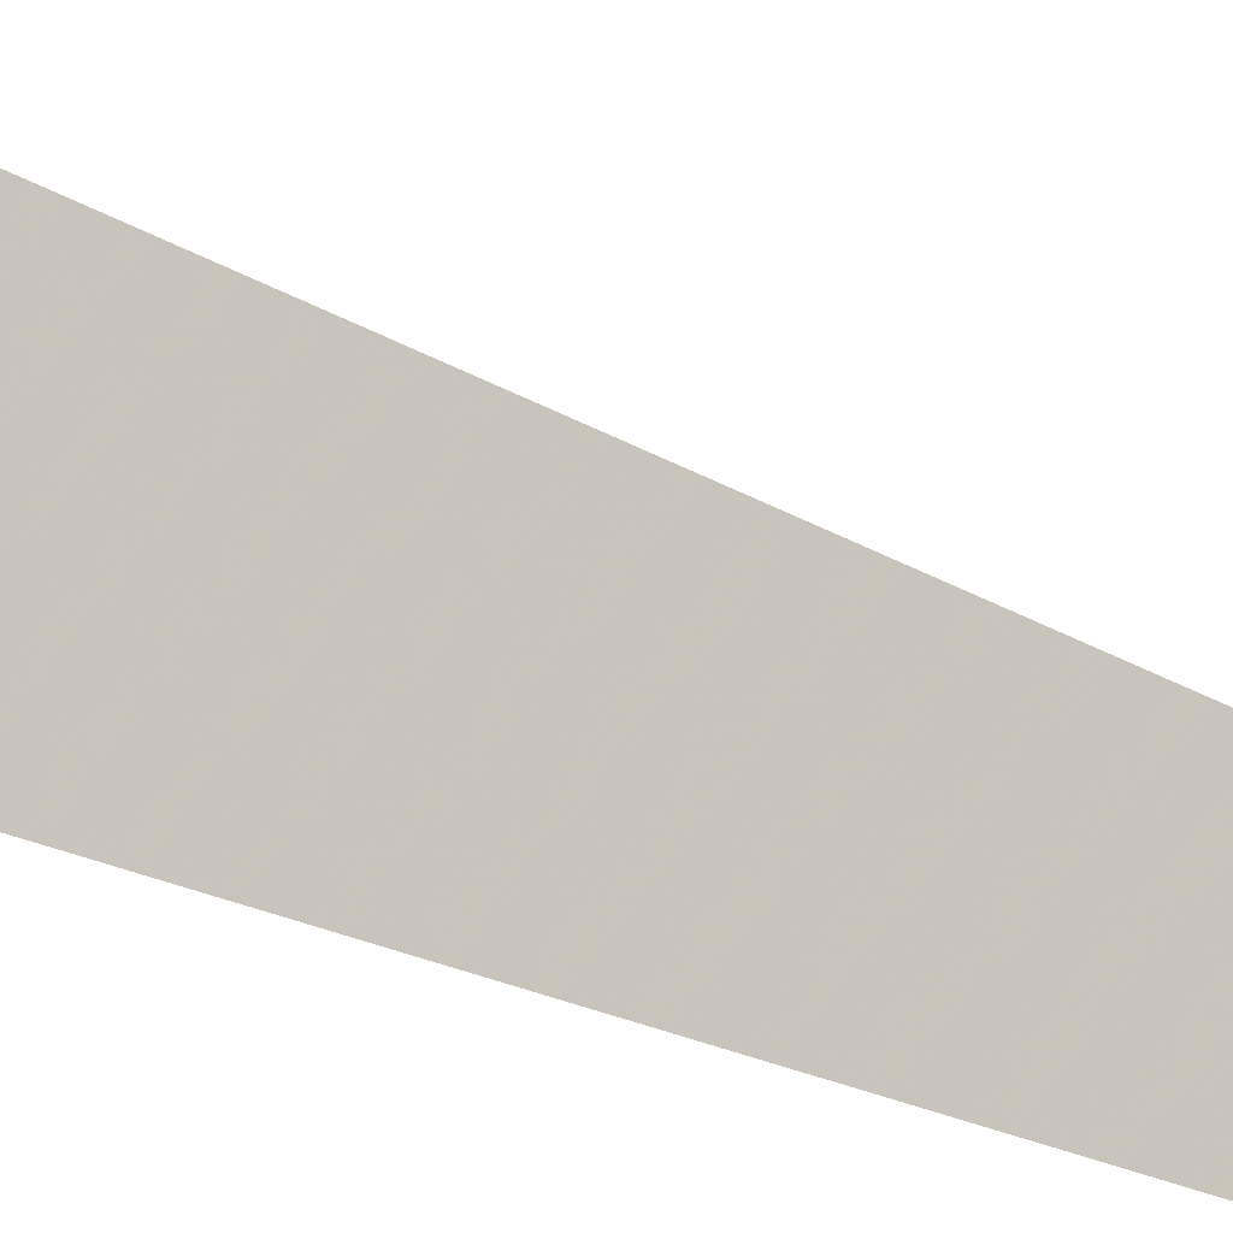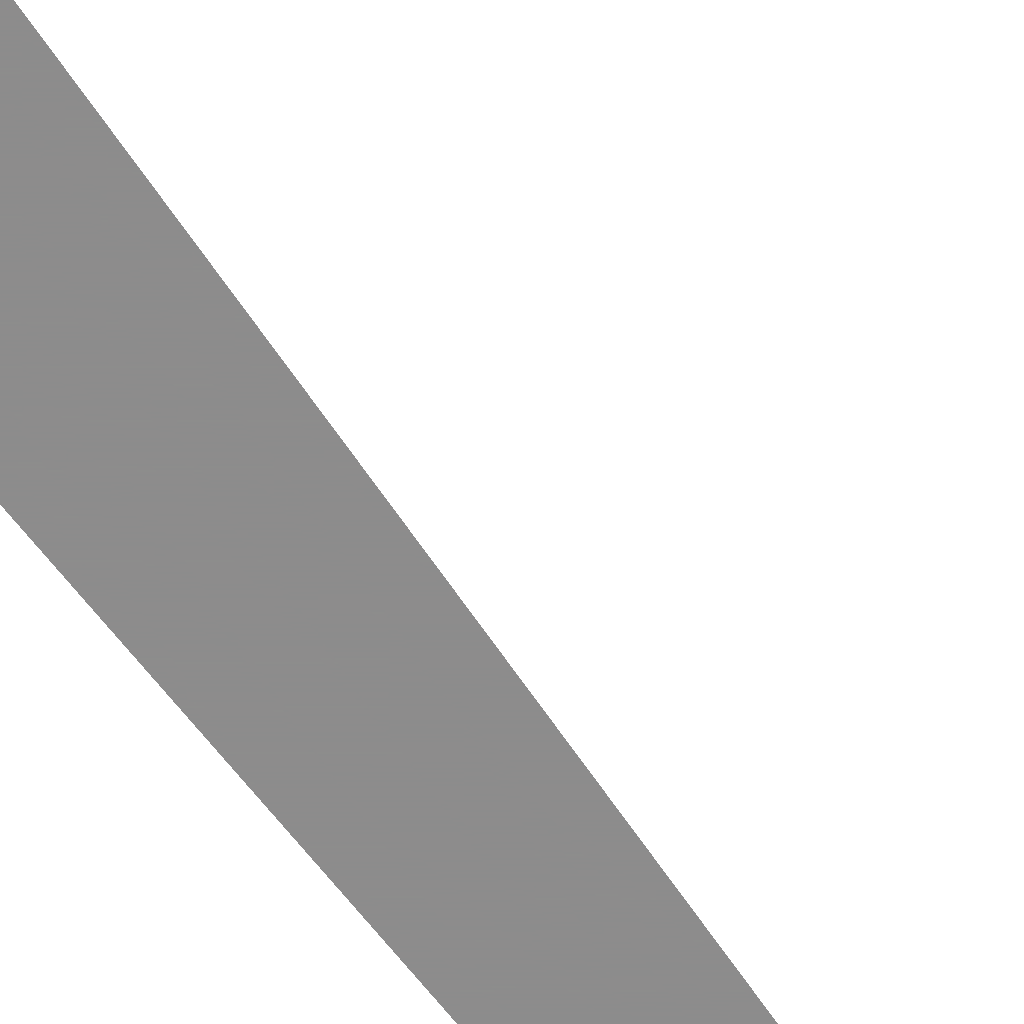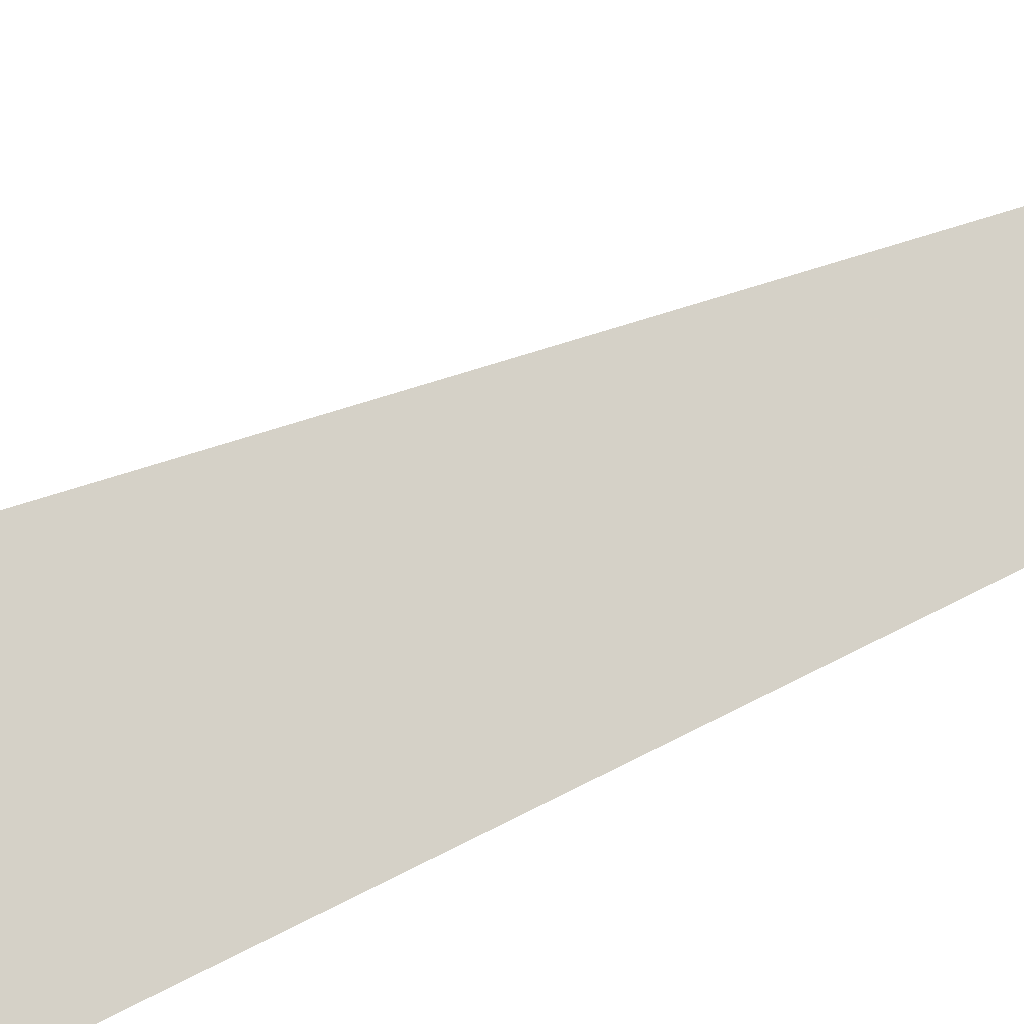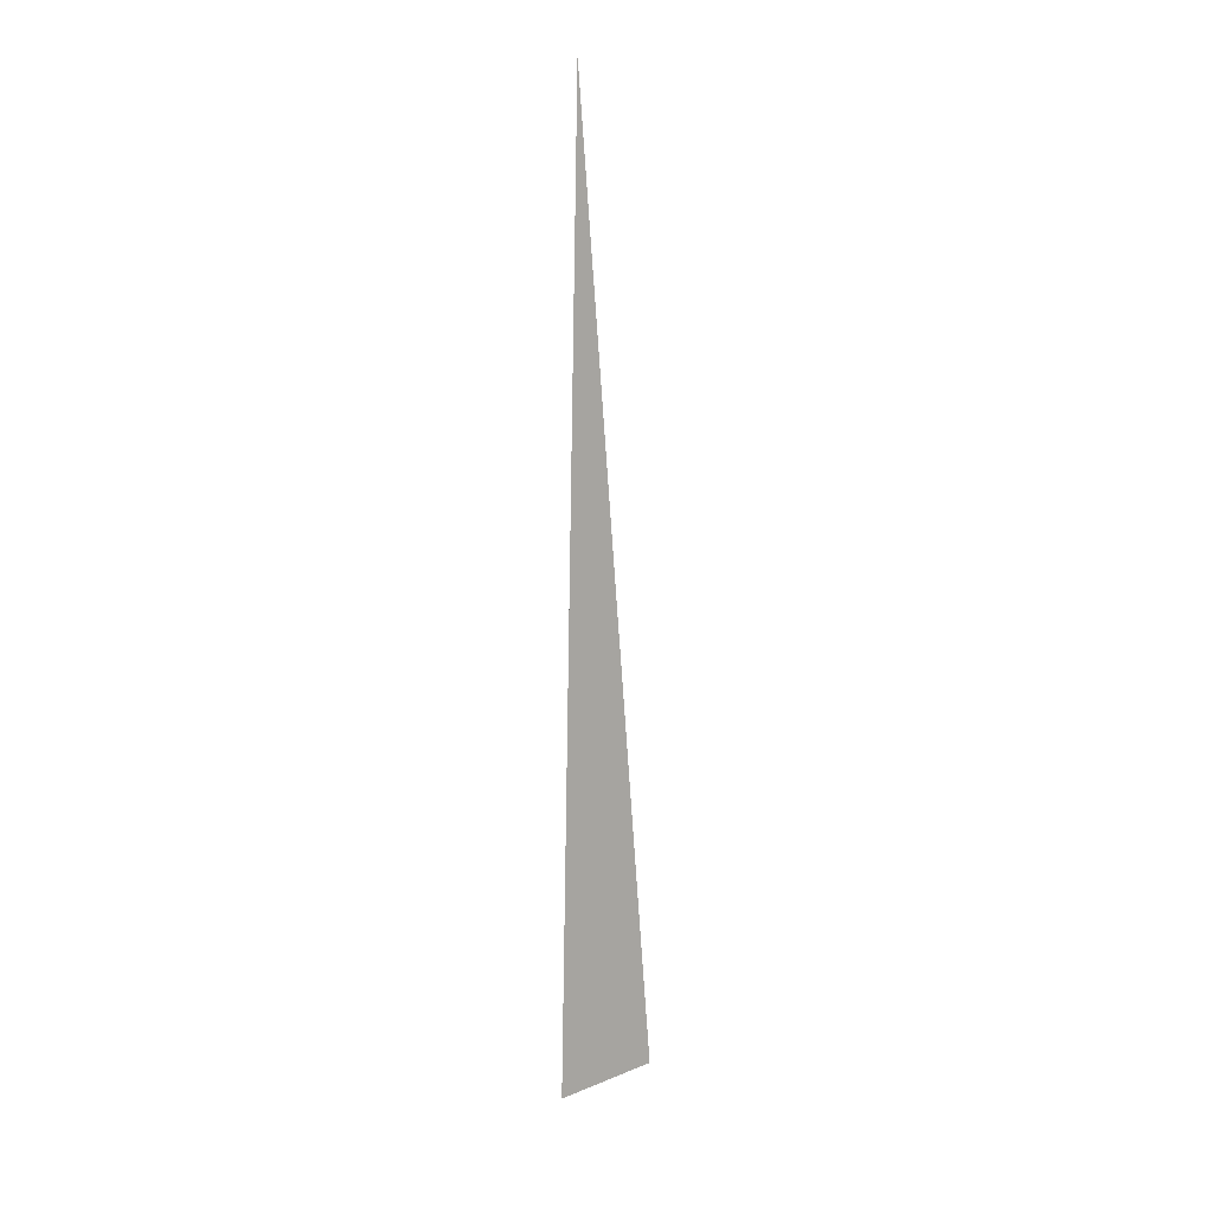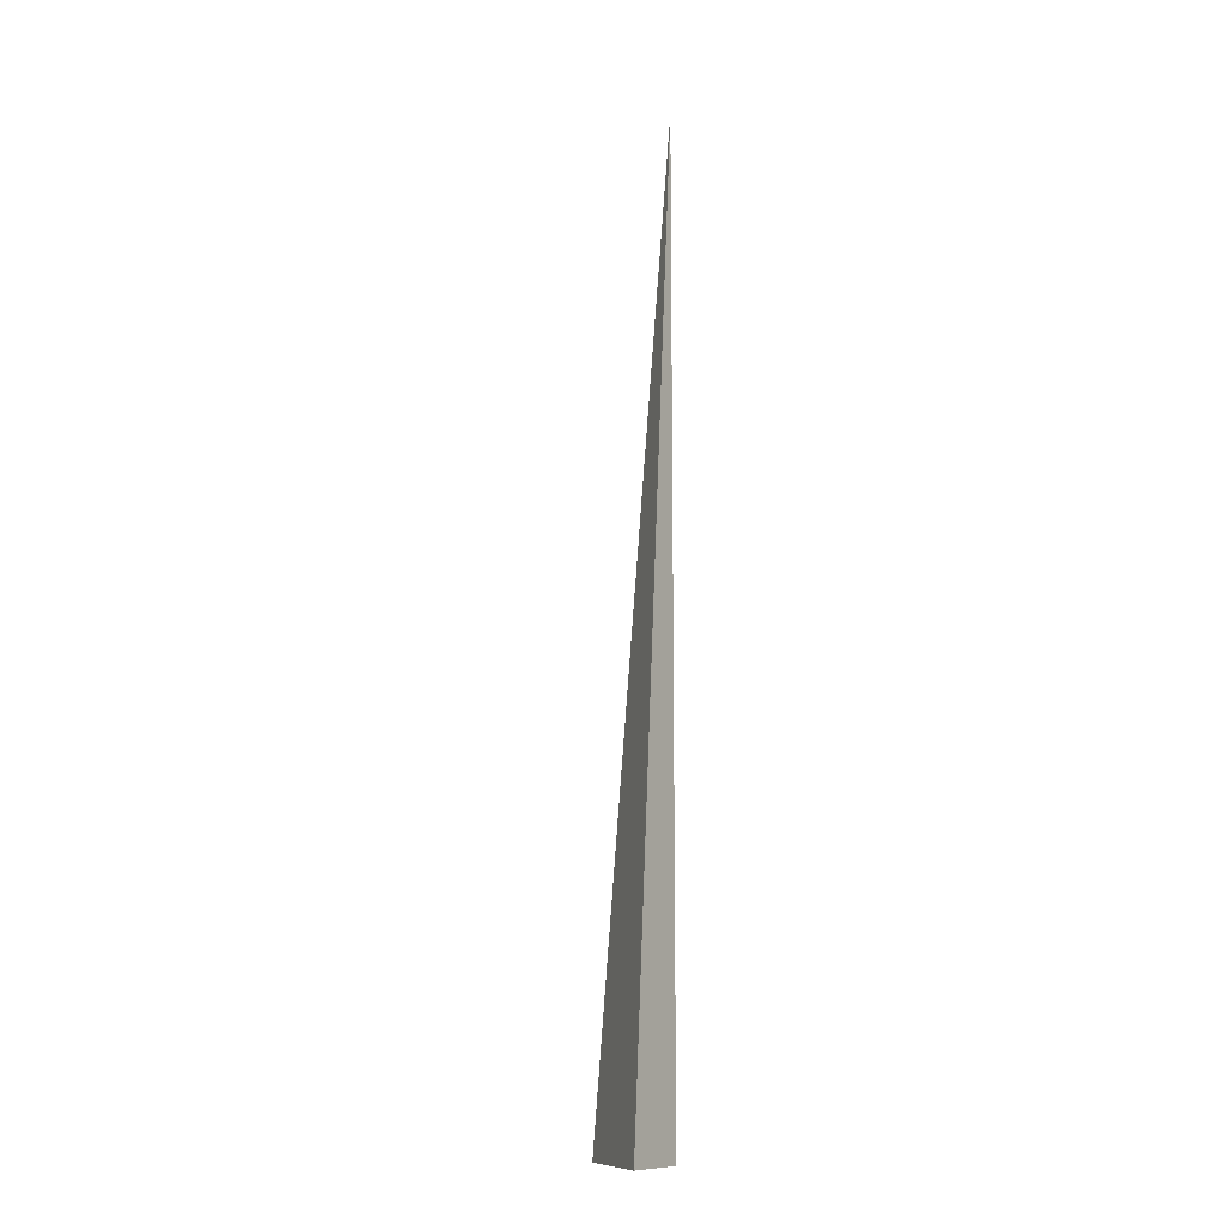
<metadata>
{"format":"obj","ext":"obj","renderer":"f3d","projection":"perspective","resolution":1024,"background":"white","views":[{"elev":17.7,"azim":136.8,"up":"+Z"},{"elev":-64.3,"azim":37.9,"up":"+Z"},{"elev":27.8,"azim":48.7,"up":"+Z"},{"elev":16.7,"azim":12.0,"up":"+Y"},{"elev":-11.1,"azim":122.2,"up":"+Y"}]}
</metadata>
<code>
v -0.02395 -0.3331 -0.02955
v 0.07185 -0.3331 -0.02955
v -0.02395 0.9993 -0.02955
v -0.02395 -0.3331 0.08865
v -0.02395 0.3331 -0.02955
v 0.02395 0.3331 -0.02955
v 0.02395 -0.3331 -0.02955
v 0.02395 -0.3331 0.02955
v -0.02395 -0.3331 0.02955
v -0.02395 0.3331 0.02955
v -0.02395 2.776e-17 -0.02955
v 1.735e-18 2.776e-17 -0.02955
v 1.735e-18 -0.3331 -0.02955
v -0.02395 0.6662 -0.02955
v 1.735e-18 0.6662 -0.02955
v 1.735e-18 0.3331 -0.02955
v 0.0479 2.776e-17 -0.02955
v 0.0479 -0.3331 -0.02955
v 0.02395 2.776e-17 -0.02955
v 1.735e-18 -0.3331 1.735e-18
v -0.02395 -0.3331 1.735e-18
v 0.0479 -0.3331 1.735e-18
v 0.02395 -0.3331 1.735e-18
v 1.735e-18 -0.3331 0.0591
v -0.02395 -0.3331 0.0591
v 1.735e-18 -0.3331 0.02955
v -0.02395 0.3331 1.735e-18
v -0.02395 0.6662 1.735e-18
v -0.02395 2.776e-17 1.735e-18
v -0.02395 2.776e-17 0.0591
v -0.02395 2.776e-17 0.02955
v 0.02395 2.776e-17 1.735e-18
v 1.735e-18 0.3331 1.735e-18
v 1.735e-18 2.776e-17 0.02955
v -0.02395 -0.1665 -0.02955
v -0.01198 -0.1665 -0.02955
v -0.01198 -0.3331 -0.02955
v -0.02395 0.1665 -0.02955
v -0.01198 0.1665 -0.02955
v -0.01198 2.776e-17 -0.02955
v 0.01198 -0.1665 -0.02955
v 0.01198 -0.3331 -0.02955
v 1.735e-18 -0.1665 -0.02955
v -0.02395 0.4996 -0.02955
v -0.01198 0.4996 -0.02955
v -0.01198 0.3331 -0.02955
v -0.02395 0.8327 -0.02955
v -0.01198 0.8327 -0.02955
v -0.01198 0.6662 -0.02955
v 0.01198 0.4996 -0.02955
v 0.01198 0.3331 -0.02955
v 1.735e-18 0.4996 -0.02955
v 0.03593 0.1665 -0.02955
v 0.03593 2.776e-17 -0.02955
v 0.02395 0.1665 -0.02955
v 0.05988 -0.1665 -0.02955
v 0.05988 -0.3331 -0.02955
v 0.0479 -0.1665 -0.02955
v 0.03593 -0.3331 -0.02955
v 0.02395 -0.1665 -0.02955
v 0.03593 -0.1665 -0.02955
v 1.735e-18 0.1665 -0.02955
v 0.01198 0.1665 -0.02955
v 0.01198 2.776e-17 -0.02955
v -0.01198 -0.3331 -0.01477
v -0.02395 -0.3331 -0.01477
v 0.01198 -0.3331 -0.01477
v 1.735e-18 -0.3331 -0.01477
v -0.01198 -0.3331 0.01477
v -0.02395 -0.3331 0.01477
v -0.01198 -0.3331 1.735e-18
v 0.03593 -0.3331 -0.01477
v 0.02395 -0.3331 -0.01477
v 0.05988 -0.3331 -0.01477
v 0.0479 -0.3331 -0.01477
v 0.03593 -0.3331 0.01477
v 0.02395 -0.3331 0.01477
v 0.03593 -0.3331 1.735e-18
v 0.01198 -0.3331 0.04432
v 1.735e-18 -0.3331 0.04432
v 0.01198 -0.3331 0.02955
v -0.01198 -0.3331 0.07387
v -0.02395 -0.3331 0.07387
v -0.01198 -0.3331 0.0591
v -0.02395 -0.3331 0.04432
v -0.01198 -0.3331 0.02955
v -0.01198 -0.3331 0.04432
v 0.01198 -0.3331 1.735e-18
v 0.01198 -0.3331 0.01477
v 1.735e-18 -0.3331 0.01477
v -0.02395 0.6662 -0.01477
v -0.02395 0.8327 -0.01477
v -0.02395 0.3331 -0.01477
v -0.02395 0.4996 -0.01477
v -0.02395 0.3331 0.01477
v -0.02395 0.4996 0.01477
v -0.02395 0.4996 1.735e-18
v -0.02395 2.776e-17 -0.01477
v -0.02395 0.1665 -0.01477
v -0.02395 -0.1665 -0.01477
v -0.02395 -0.1665 0.01477
v -0.02395 -0.1665 1.735e-18
v -0.02395 -0.1665 0.04432
v -0.02395 -0.1665 0.02955
v -0.02395 -0.1665 0.07387
v -0.02395 -0.1665 0.0591
v -0.02395 0.1665 0.04432
v -0.02395 0.1665 0.02955
v -0.02395 2.776e-17 0.04432
v -0.02395 0.1665 1.735e-18
v -0.02395 2.776e-17 0.01477
v -0.02395 0.1665 0.01477
v 0.0479 -0.1665 -0.01477
v 0.02395 0.1665 -0.01477
v 0.03593 2.776e-17 -0.01477
v 0.02395 -0.1665 0.01477
v 0.03593 -0.1665 1.735e-18
v 1.735e-18 0.4996 -0.01477
v 0.01198 0.3331 -0.01477
v -0.01198 0.6662 -0.01477
v -0.01198 0.3331 0.01477
v -0.01198 0.4996 1.735e-18
v -0.01198 2.776e-17 0.04432
v -0.01198 0.1665 0.02955
v -0.01198 -0.1665 0.0591
v 0.01198 -0.1665 0.02955
v 1.735e-18 -0.1665 0.04432
v 0.01198 0.1665 1.735e-18
v 1.735e-18 0.1665 0.01477
v 0.01198 2.776e-17 0.01477
f 1 35 37
f 35 11 36
f 36 13 37
f 35 36 37
f 11 38 40
f 38 5 39
f 39 12 40
f 38 39 40
f 12 41 43
f 41 7 42
f 42 13 43
f 41 42 43
f 11 40 36
f 40 12 43
f 43 13 36
f 40 43 36
f 5 44 46
f 44 14 45
f 45 16 46
f 44 45 46
f 14 47 49
f 47 3 48
f 48 15 49
f 47 48 49
f 15 50 52
f 50 6 51
f 51 16 52
f 50 51 52
f 14 49 45
f 49 15 52
f 52 16 45
f 49 52 45
f 6 53 55
f 53 17 54
f 54 19 55
f 53 54 55
f 17 56 58
f 56 2 57
f 57 18 58
f 56 57 58
f 18 59 61
f 59 7 60
f 60 19 61
f 59 60 61
f 17 58 54
f 58 18 61
f 61 19 54
f 58 61 54
f 5 46 39
f 46 16 62
f 62 12 39
f 46 62 39
f 16 51 63
f 51 6 55
f 55 19 63
f 51 55 63
f 19 60 64
f 60 7 41
f 41 12 64
f 60 41 64
f 16 63 62
f 63 19 64
f 64 12 62
f 63 64 62
f 1 37 66
f 37 13 65
f 65 21 66
f 37 65 66
f 13 42 68
f 42 7 67
f 67 20 68
f 42 67 68
f 20 69 71
f 69 9 70
f 70 21 71
f 69 70 71
f 13 68 65
f 68 20 71
f 71 21 65
f 68 71 65
f 7 59 73
f 59 18 72
f 72 23 73
f 59 72 73
f 18 57 75
f 57 2 74
f 74 22 75
f 57 74 75
f 22 76 78
f 76 8 77
f 77 23 78
f 76 77 78
f 18 75 72
f 75 22 78
f 78 23 72
f 75 78 72
f 8 79 81
f 79 24 80
f 80 26 81
f 79 80 81
f 24 82 84
f 82 4 83
f 83 25 84
f 82 83 84
f 25 85 87
f 85 9 86
f 86 26 87
f 85 86 87
f 24 84 80
f 84 25 87
f 87 26 80
f 84 87 80
f 7 73 67
f 73 23 88
f 88 20 67
f 73 88 67
f 23 77 89
f 77 8 81
f 81 26 89
f 77 81 89
f 26 86 90
f 86 9 69
f 69 20 90
f 86 69 90
f 23 89 88
f 89 26 90
f 90 20 88
f 89 90 88
f 3 47 92
f 47 14 91
f 91 28 92
f 47 91 92
f 14 44 94
f 44 5 93
f 93 27 94
f 44 93 94
f 27 95 97
f 95 10 96
f 96 28 97
f 95 96 97
f 14 94 91
f 94 27 97
f 97 28 91
f 94 97 91
f 5 38 99
f 38 11 98
f 98 29 99
f 38 98 99
f 11 35 100
f 35 1 66
f 66 21 100
f 35 66 100
f 21 70 102
f 70 9 101
f 101 29 102
f 70 101 102
f 11 100 98
f 100 21 102
f 102 29 98
f 100 102 98
f 9 85 104
f 85 25 103
f 103 31 104
f 85 103 104
f 25 83 106
f 83 4 105
f 105 30 106
f 83 105 106
f 30 107 109
f 107 10 108
f 108 31 109
f 107 108 109
f 25 106 103
f 106 30 109
f 109 31 103
f 106 109 103
f 5 99 93
f 99 29 110
f 110 27 93
f 99 110 93
f 29 101 111
f 101 9 104
f 104 31 111
f 101 104 111
f 31 108 112
f 108 10 95
f 95 27 112
f 108 95 112
f 29 111 110
f 111 31 112
f 112 27 110
f 111 112 110
f 2 56 74
f 56 17 113
f 113 22 74
f 56 113 74
f 17 53 115
f 53 6 114
f 114 32 115
f 53 114 115
f 32 116 117
f 116 8 76
f 76 22 117
f 116 76 117
f 17 115 113
f 115 32 117
f 117 22 113
f 115 117 113
f 6 50 119
f 50 15 118
f 118 33 119
f 50 118 119
f 15 48 120
f 48 3 92
f 92 28 120
f 48 92 120
f 28 96 122
f 96 10 121
f 121 33 122
f 96 121 122
f 15 120 118
f 120 28 122
f 122 33 118
f 120 122 118
f 10 107 124
f 107 30 123
f 123 34 124
f 107 123 124
f 30 105 125
f 105 4 82
f 82 24 125
f 105 82 125
f 24 79 127
f 79 8 126
f 126 34 127
f 79 126 127
f 30 125 123
f 125 24 127
f 127 34 123
f 125 127 123
f 6 119 114
f 119 33 128
f 128 32 114
f 119 128 114
f 33 121 129
f 121 10 124
f 124 34 129
f 121 124 129
f 34 126 130
f 126 8 116
f 116 32 130
f 126 116 130
f 33 129 128
f 129 34 130
f 130 32 128
f 129 130 128

</code>
